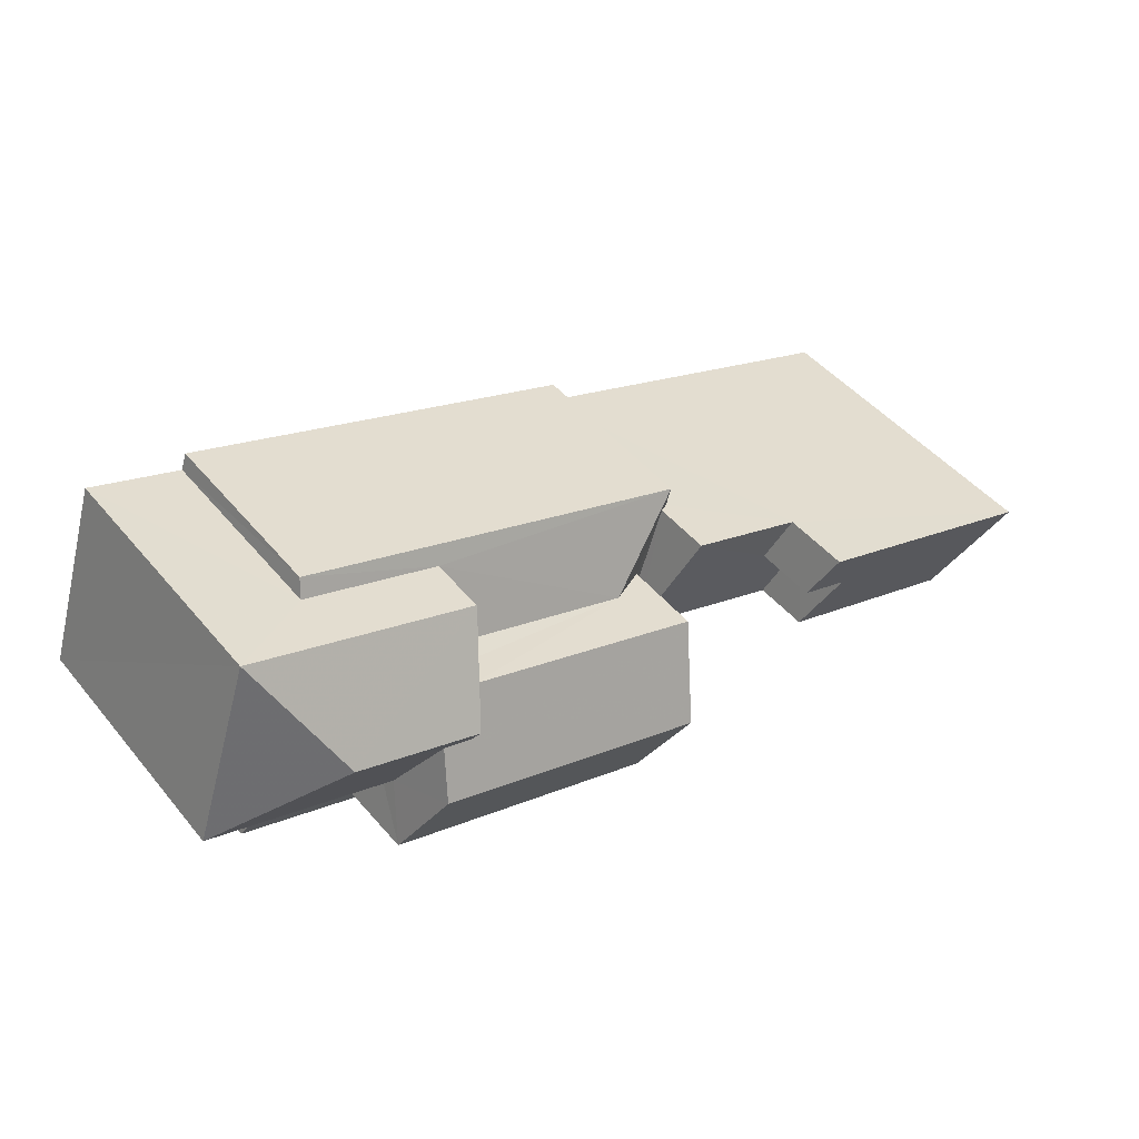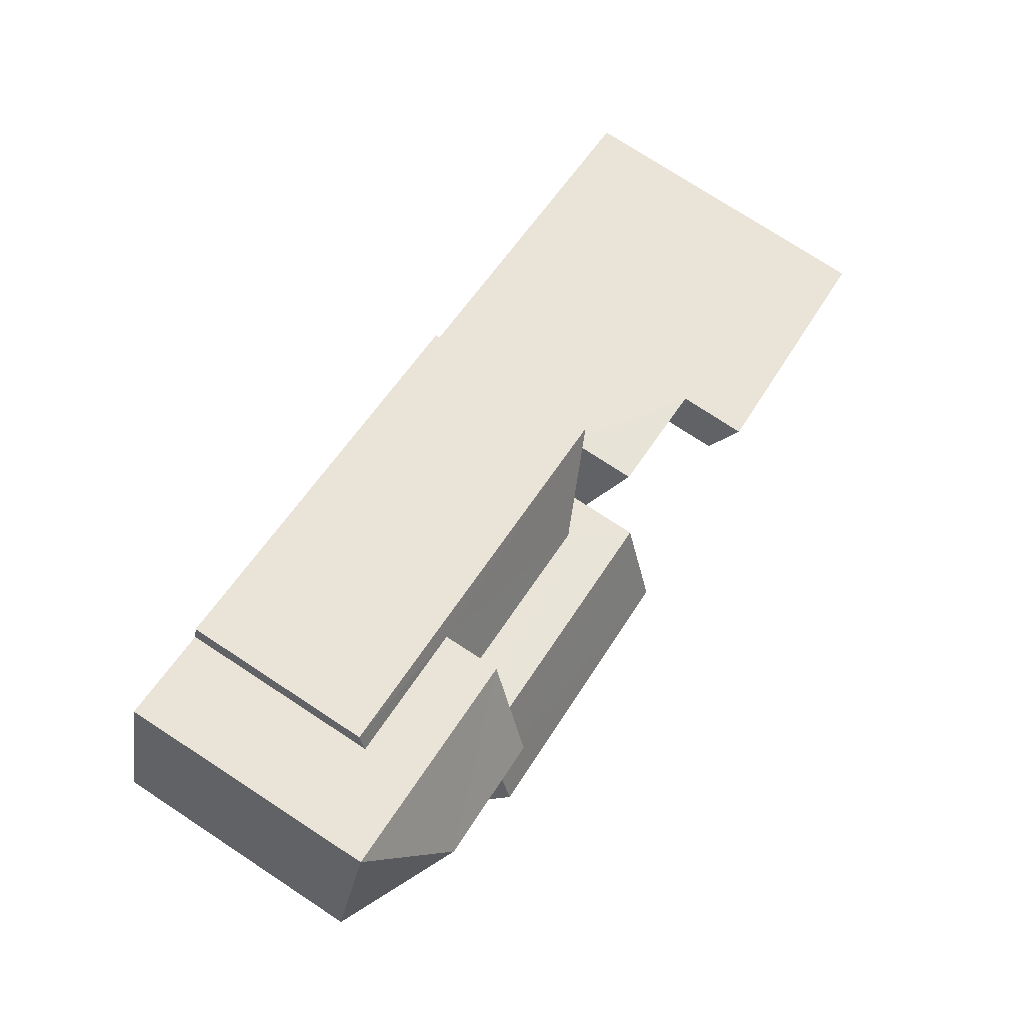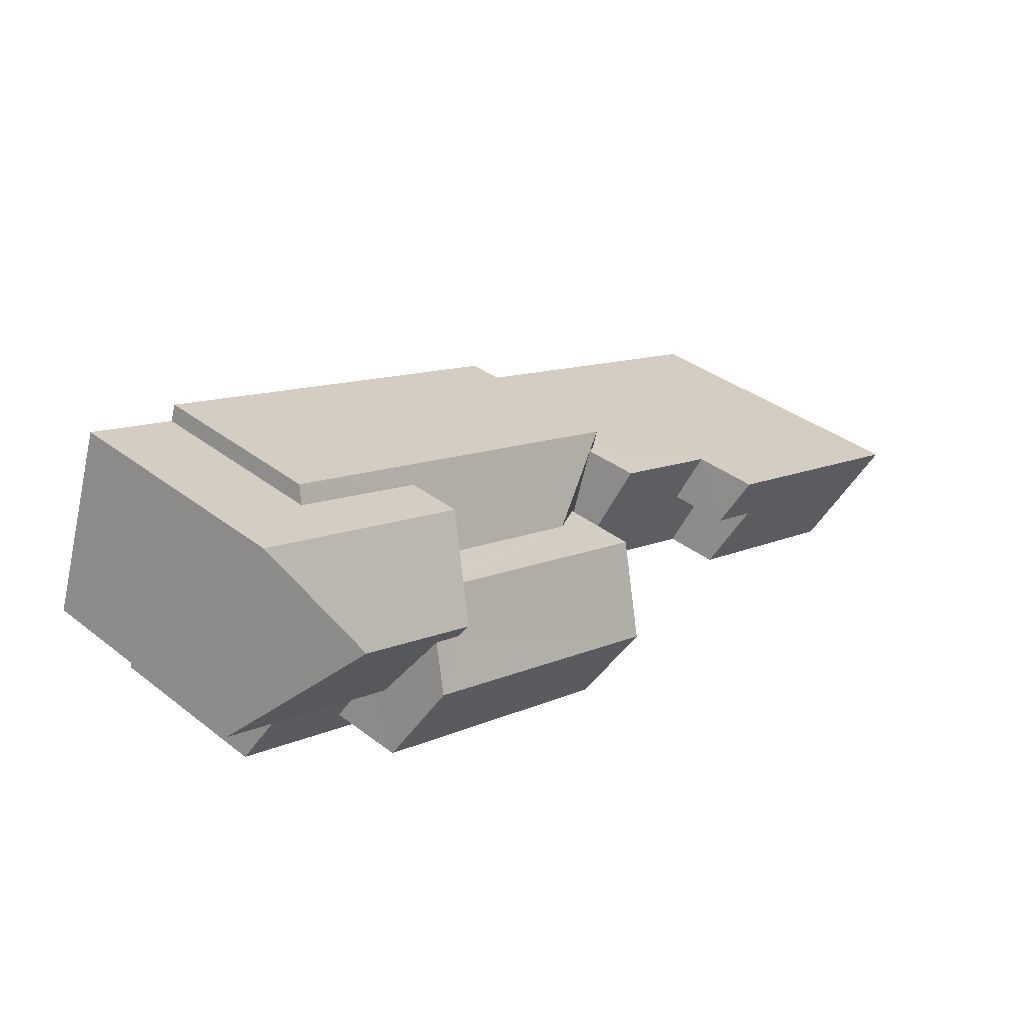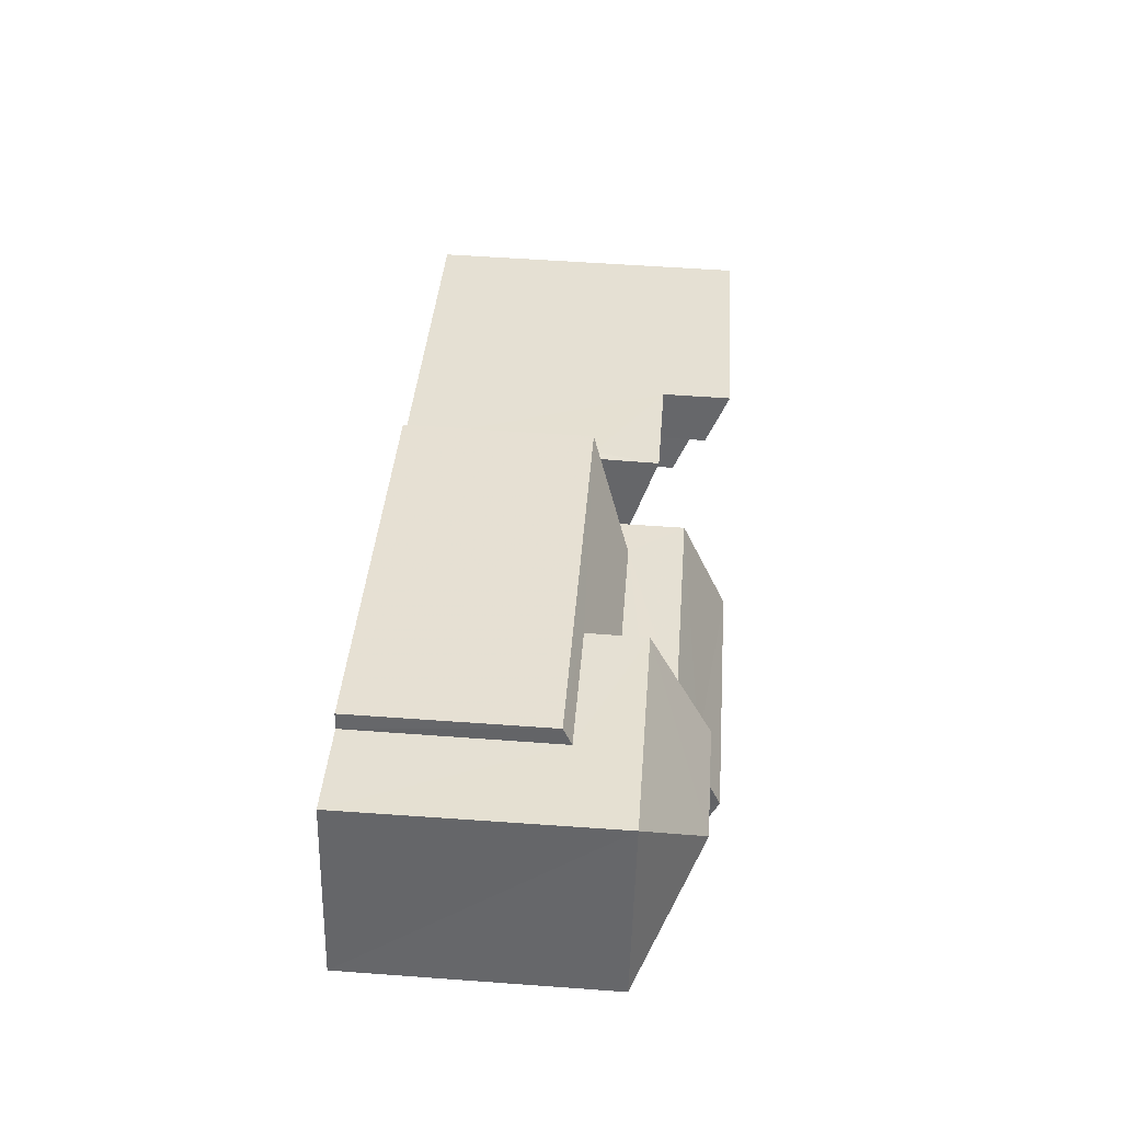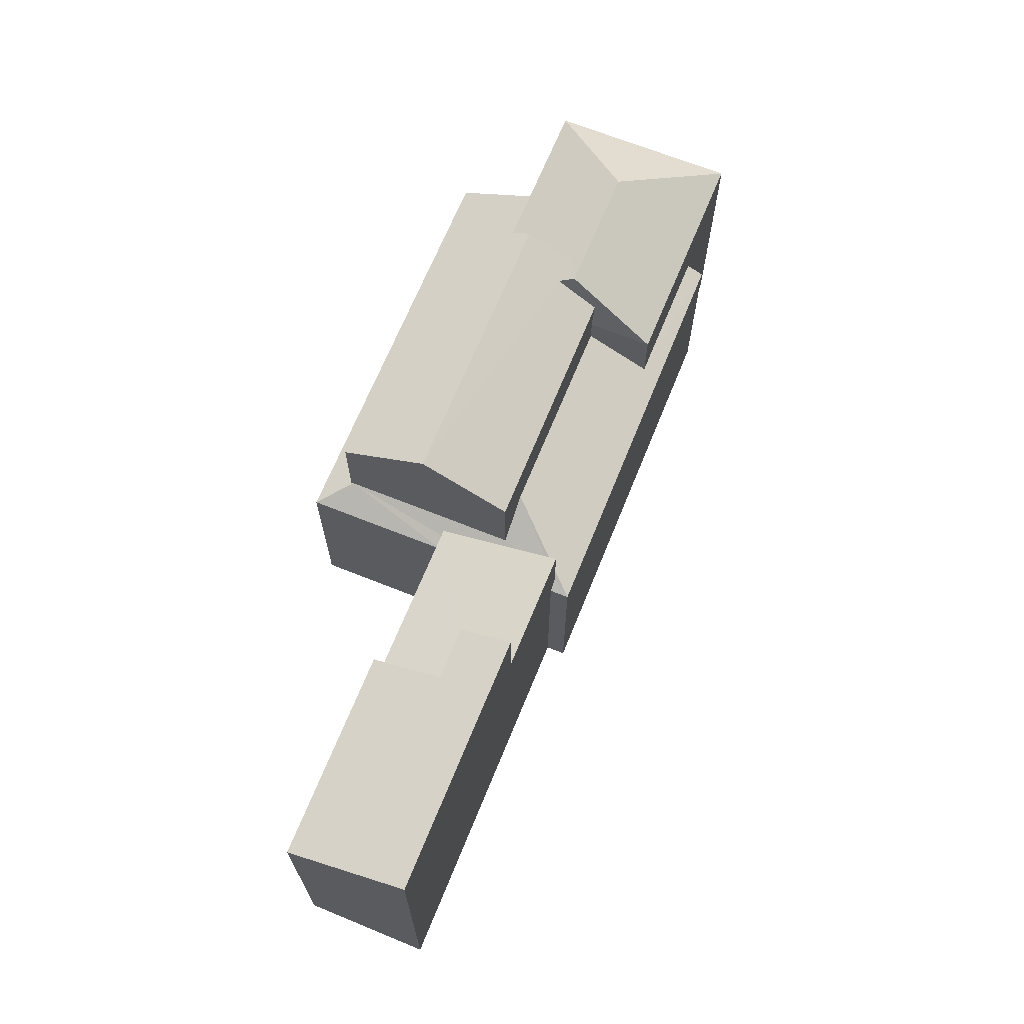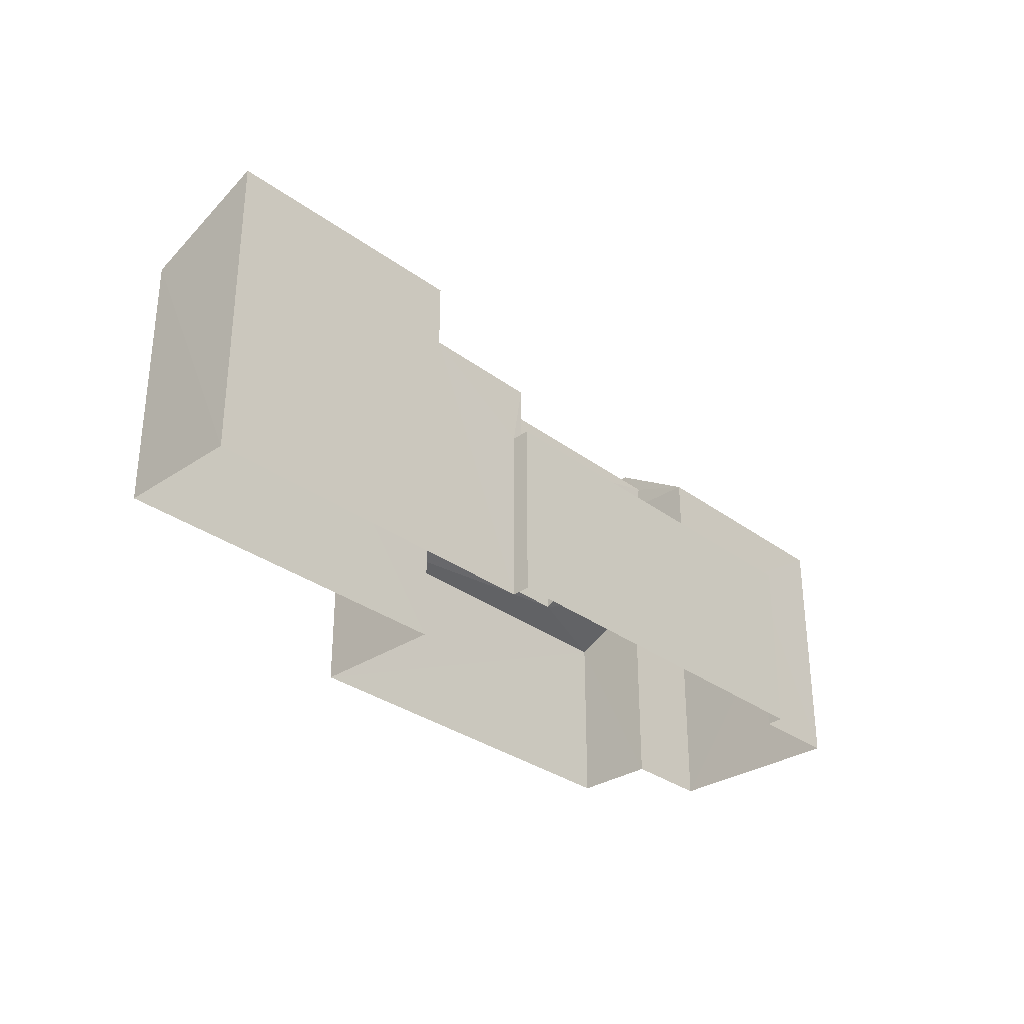
<metadata>
{"format":"obj","ext":"obj","renderer":"f3d","projection":"perspective","resolution":1024,"background":"white","views":[{"elev":46.2,"azim":-37.1,"up":"+Y"},{"elev":76.8,"azim":-56.9,"up":"+Y"},{"elev":36.3,"azim":-45.0,"up":"+Y"},{"elev":56.0,"azim":-85.6,"up":"+Y"},{"elev":67.0,"azim":93.7,"up":"+Z"},{"elev":-31.3,"azim":115.0,"up":"+Z"}]}
</metadata>
<code>
v -3.162e+05 4.001e+04 3.131
v -3.162e+05 4.002e+04 3.131
v -3.161e+05 4.001e+04 3.123
v -3.161e+05 4.001e+04 3.123
v -3.161e+05 4.001e+04 3.116
v -3.161e+05 4.002e+04 3.123
v -3.161e+05 4.001e+04 3.116
v -3.162e+05 4.002e+04 3.131
v -3.162e+05 4.002e+04 3.133
v -3.162e+05 4.002e+04 3.133
v -3.161e+05 4.002e+04 3.123
v -3.162e+05 4.002e+04 3.131
v -3.161e+05 4.002e+04 9.783
v -3.161e+05 4.002e+04 9.572
v -3.161e+05 4.002e+04 9.572
v -3.161e+05 4.002e+04 10.97
v -3.161e+05 4.001e+04 9.781
v -3.161e+05 4.001e+04 10.14
v -3.161e+05 4.001e+04 9.572
v -3.161e+05 4.001e+04 9.572
v -3.161e+05 4.002e+04 10.14
v -3.161e+05 4.002e+04 13.57
v -3.161e+05 4.002e+04 13.93
v -3.161e+05 4.002e+04 13.57
v -3.161e+05 4.002e+04 11.87
v -3.162e+05 4.002e+04 13.94
v -3.162e+05 4.002e+04 11.88
v -3.161e+05 4.002e+04 11.81
v -3.161e+05 4.002e+04 11.81
v -3.161e+05 4.001e+04 11.22
v -3.161e+05 4.001e+04 10.39
v -3.161e+05 4.001e+04 10.4
v -3.161e+05 4.001e+04 11.22
v -3.161e+05 4.001e+04 10.09
v -3.162e+05 4.001e+04 10.1
v -3.162e+05 4.001e+04 9.579
v -3.162e+05 4.002e+04 11.08
v -3.161e+05 4.002e+04 11.08
v -3.161e+05 4.002e+04 11.87
v -3.162e+05 4.002e+04 11.88
v -3.161e+05 4.002e+04 12.81
v -3.161e+05 4.002e+04 11.87
v -3.161e+05 4.001e+04 12.34
v -3.161e+05 4.001e+04 12.26
v -3.161e+05 4.001e+04 13.38
v -3.161e+05 4.001e+04 13.4
v -3.161e+05 4.002e+04 14.15
v -3.161e+05 4.001e+04 14.05
v -3.161e+05 4.002e+04 14.36
v -3.162e+05 4.001e+04 12.81
v -3.161e+05 4.001e+04 12.81
v -3.161e+05 4.001e+04 14.36
v -3.161e+05 4.002e+04 12.81
v -3.162e+05 4.002e+04 9.579
v -3.161e+05 4.002e+04 9.878
v -3.162e+05 4.002e+04 9.87
v -3.161e+05 4.002e+04 10.98
f 1 2 3
f 3 2 4
f 5 4 6
f 7 5 6
f 8 2 9
f 8 9 10
f 11 6 8
f 12 11 8
f 4 2 8
f 6 4 8
f 13 14 15
f 15 16 13
f 17 18 19
f 18 20 19
f 21 18 17
f 13 16 21
f 17 13 21
f 22 23 24
f 25 24 26
f 25 26 27
f 24 23 26
f 28 29 30
f 29 31 30
f 30 32 33
f 30 31 32
f 18 34 20
f 20 35 36
f 36 35 37
f 35 38 37
f 34 35 20
f 26 39 40
f 26 23 39
f 41 23 22
f 42 39 41
f 41 39 23
f 43 44 45
f 46 45 47
f 47 45 48
f 45 44 48
f 26 40 27
f 49 50 51
f 52 49 51
f 24 49 22
f 49 52 22
f 22 53 41
f 22 52 53
f 15 54 55
f 54 56 55
f 16 15 55
f 57 16 55
f 44 5 7
f 48 44 7
f 8 54 12
f 8 56 54
f 40 10 9
f 27 40 9
f 25 38 50
f 24 25 49
f 38 35 50
f 25 50 49
f 32 5 44
f 44 43 32
f 4 5 32
f 31 17 19
f 31 19 32
f 19 4 32
f 50 34 51
f 50 35 34
f 54 11 12
f 54 15 11
f 31 13 17
f 31 29 13
f 8 10 56
f 10 40 56
f 56 39 55
f 56 40 39
f 28 46 47
f 28 30 46
f 36 37 2
f 1 36 2
f 9 37 27
f 27 37 25
f 9 2 37
f 25 37 38
f 51 34 18
f 51 18 52
f 21 53 52
f 18 21 52
f 19 20 3
f 4 19 3
f 57 55 39
f 42 57 39
f 33 43 45
f 33 32 43
f 30 45 46
f 30 33 45
f 47 48 28
f 29 28 14
f 13 29 14
f 28 48 7
f 14 28 6
f 6 28 7
f 36 1 3
f 20 36 3
f 6 11 15
f 14 6 15
f 21 16 53
f 53 16 41
f 57 42 16
f 16 42 41

</code>
